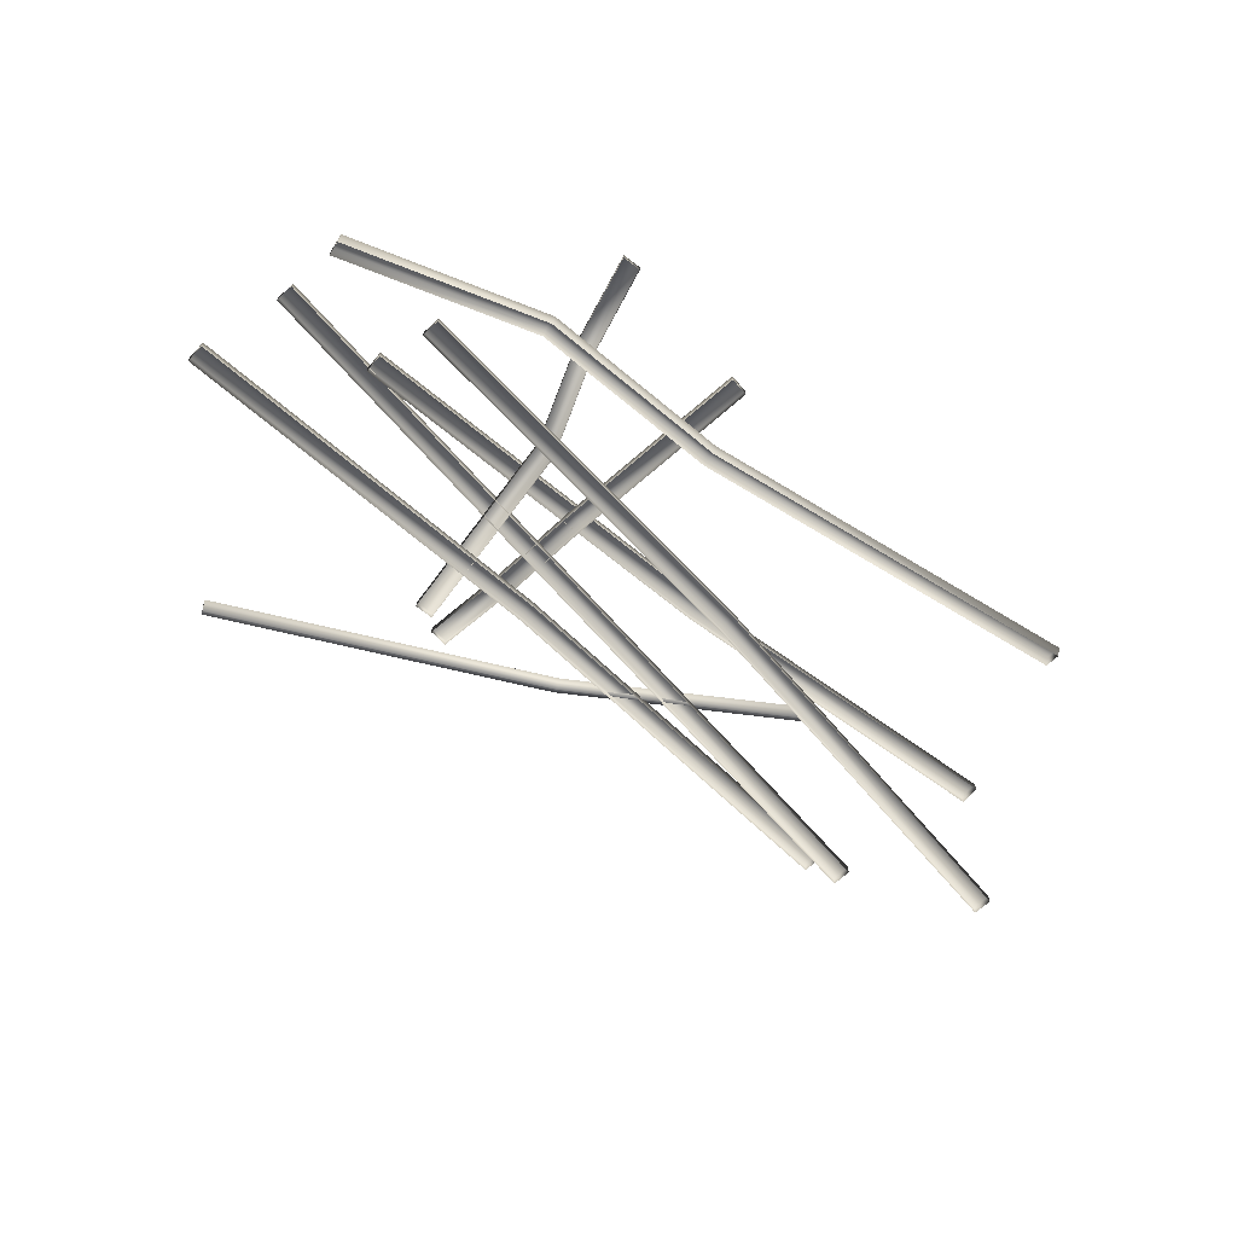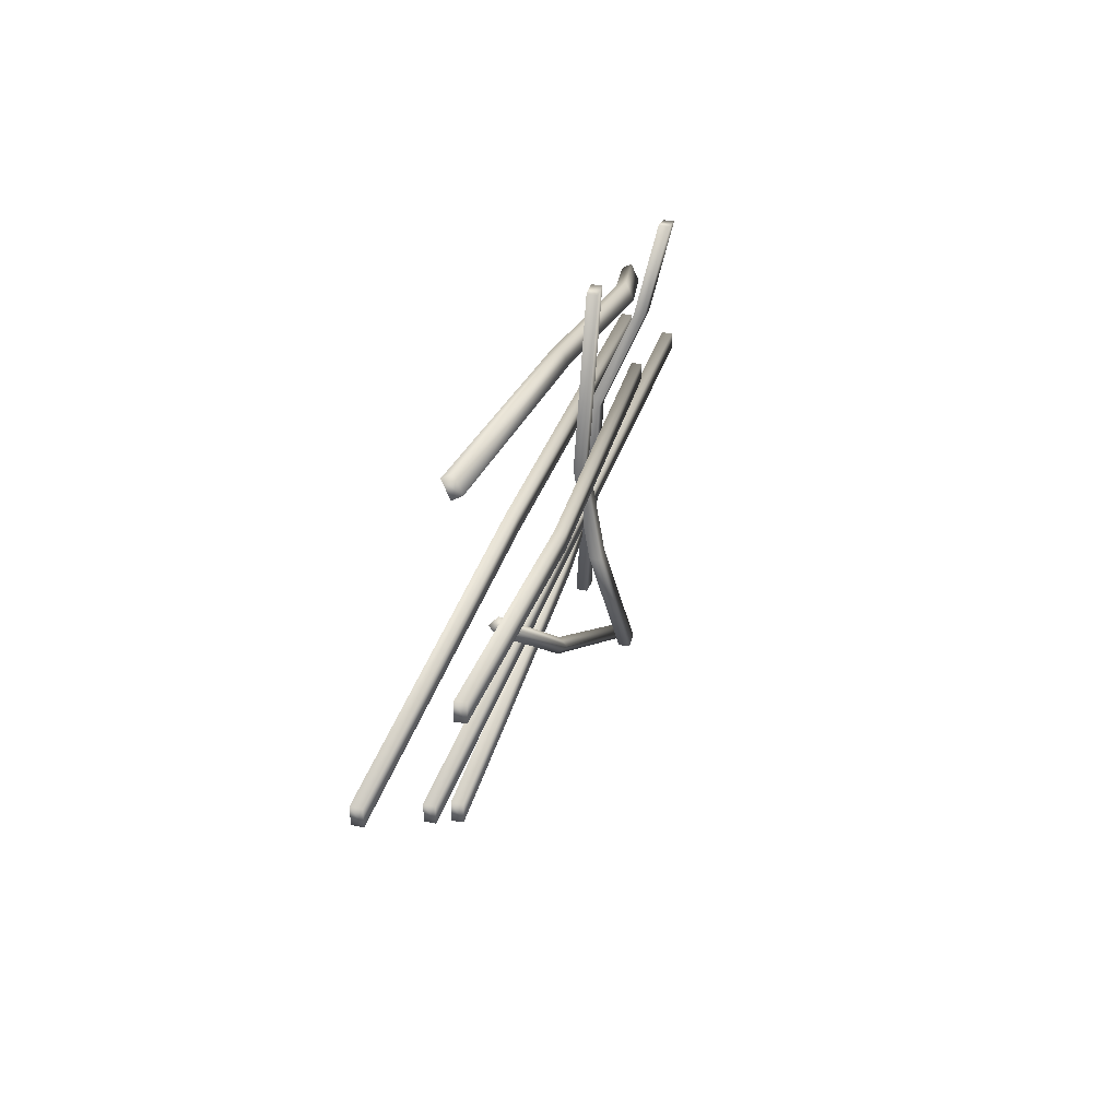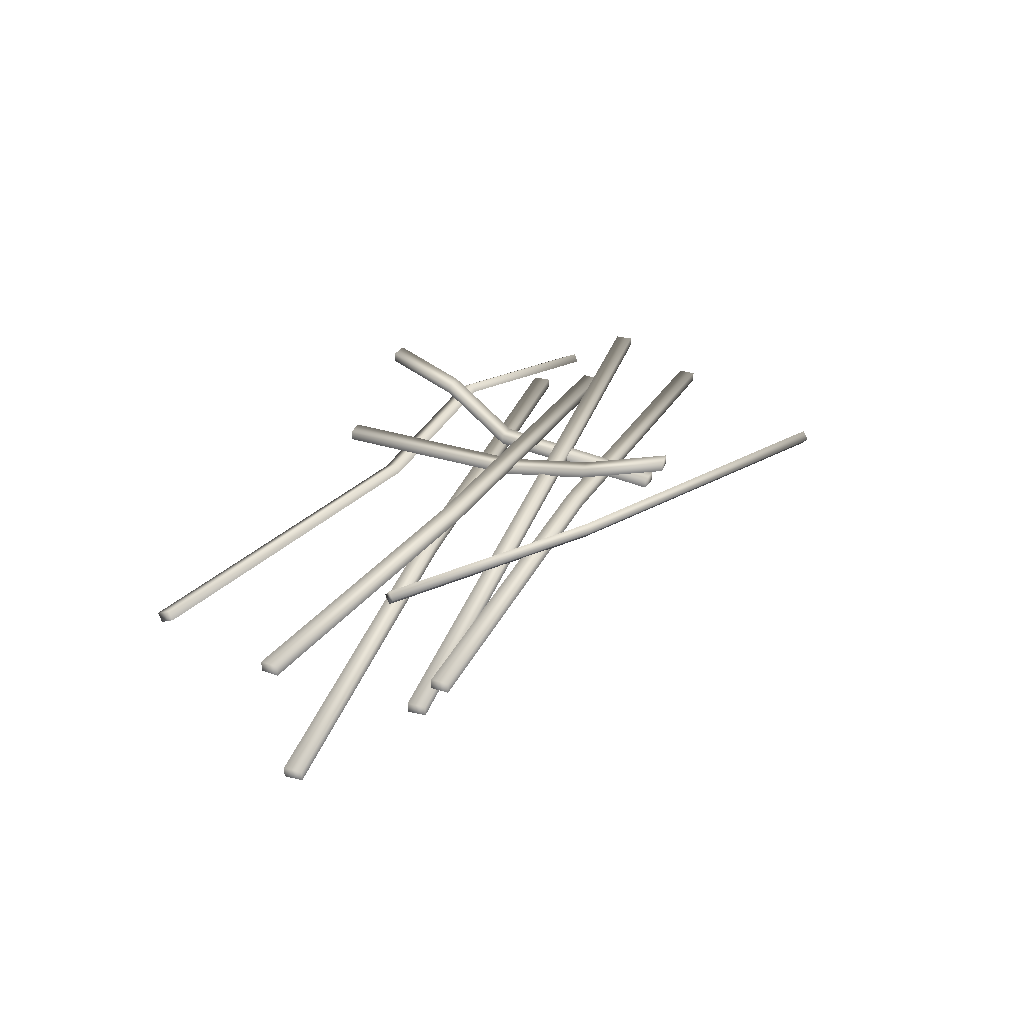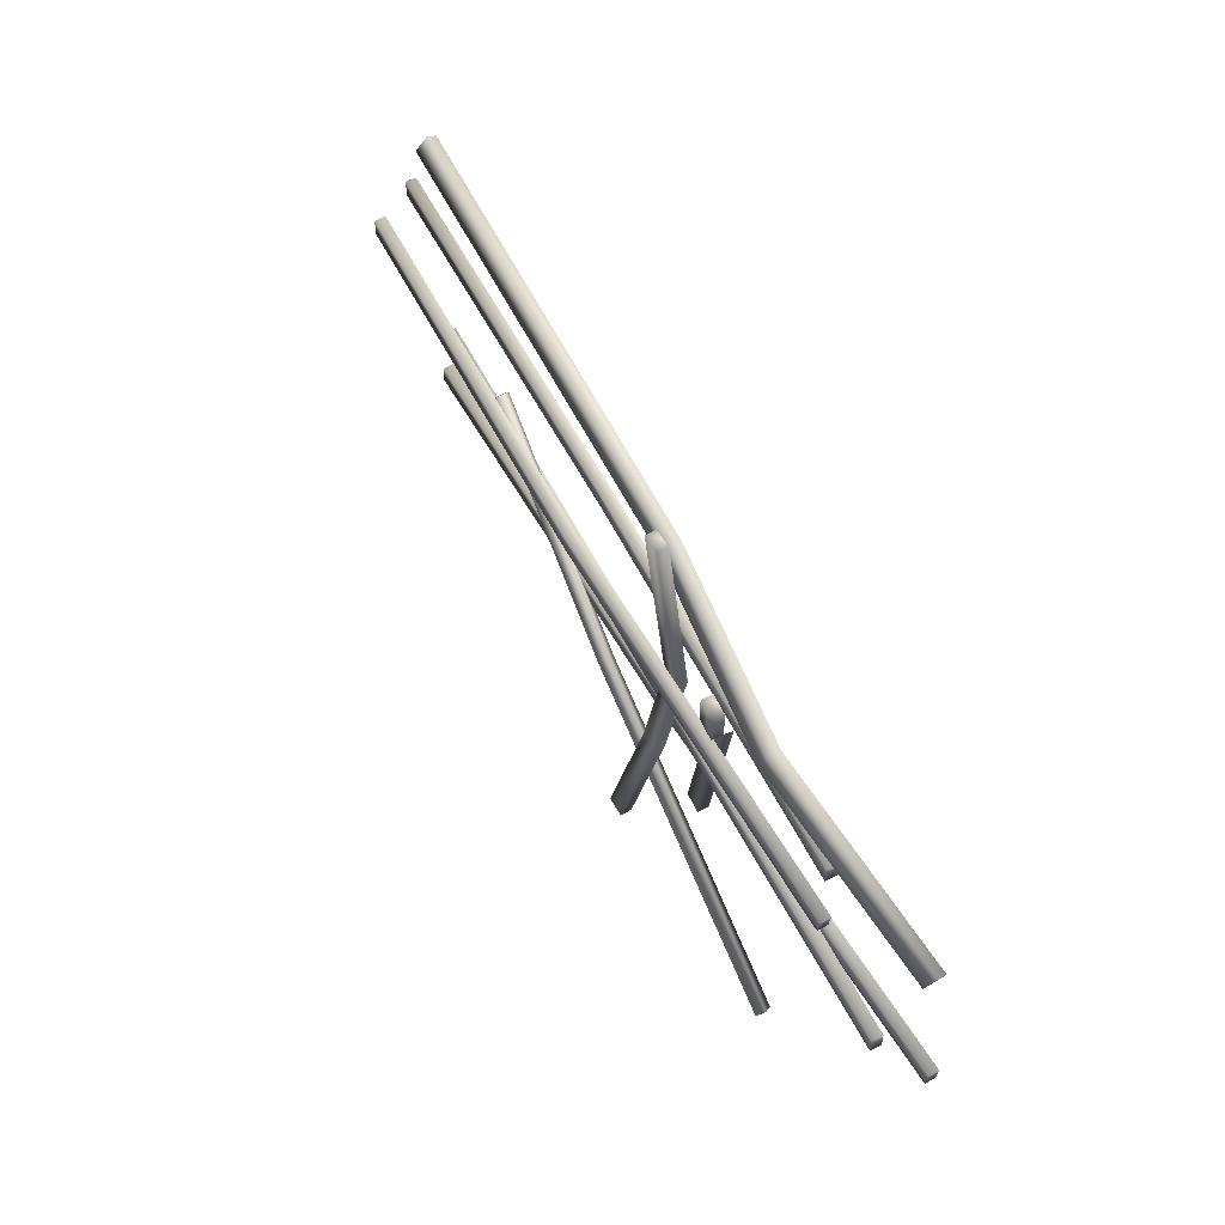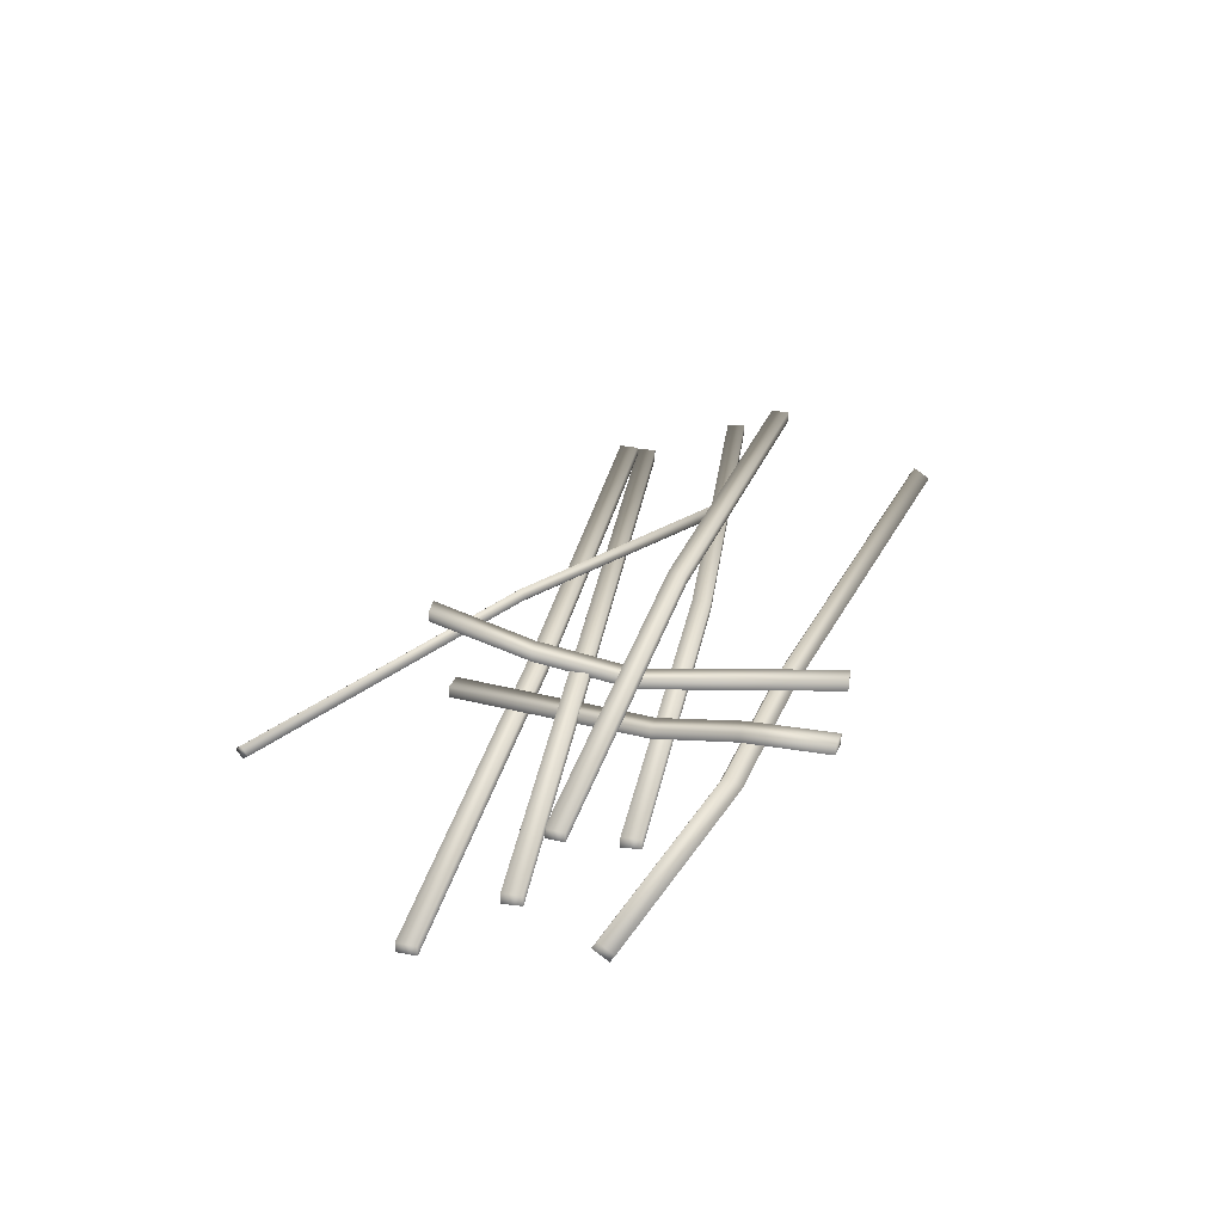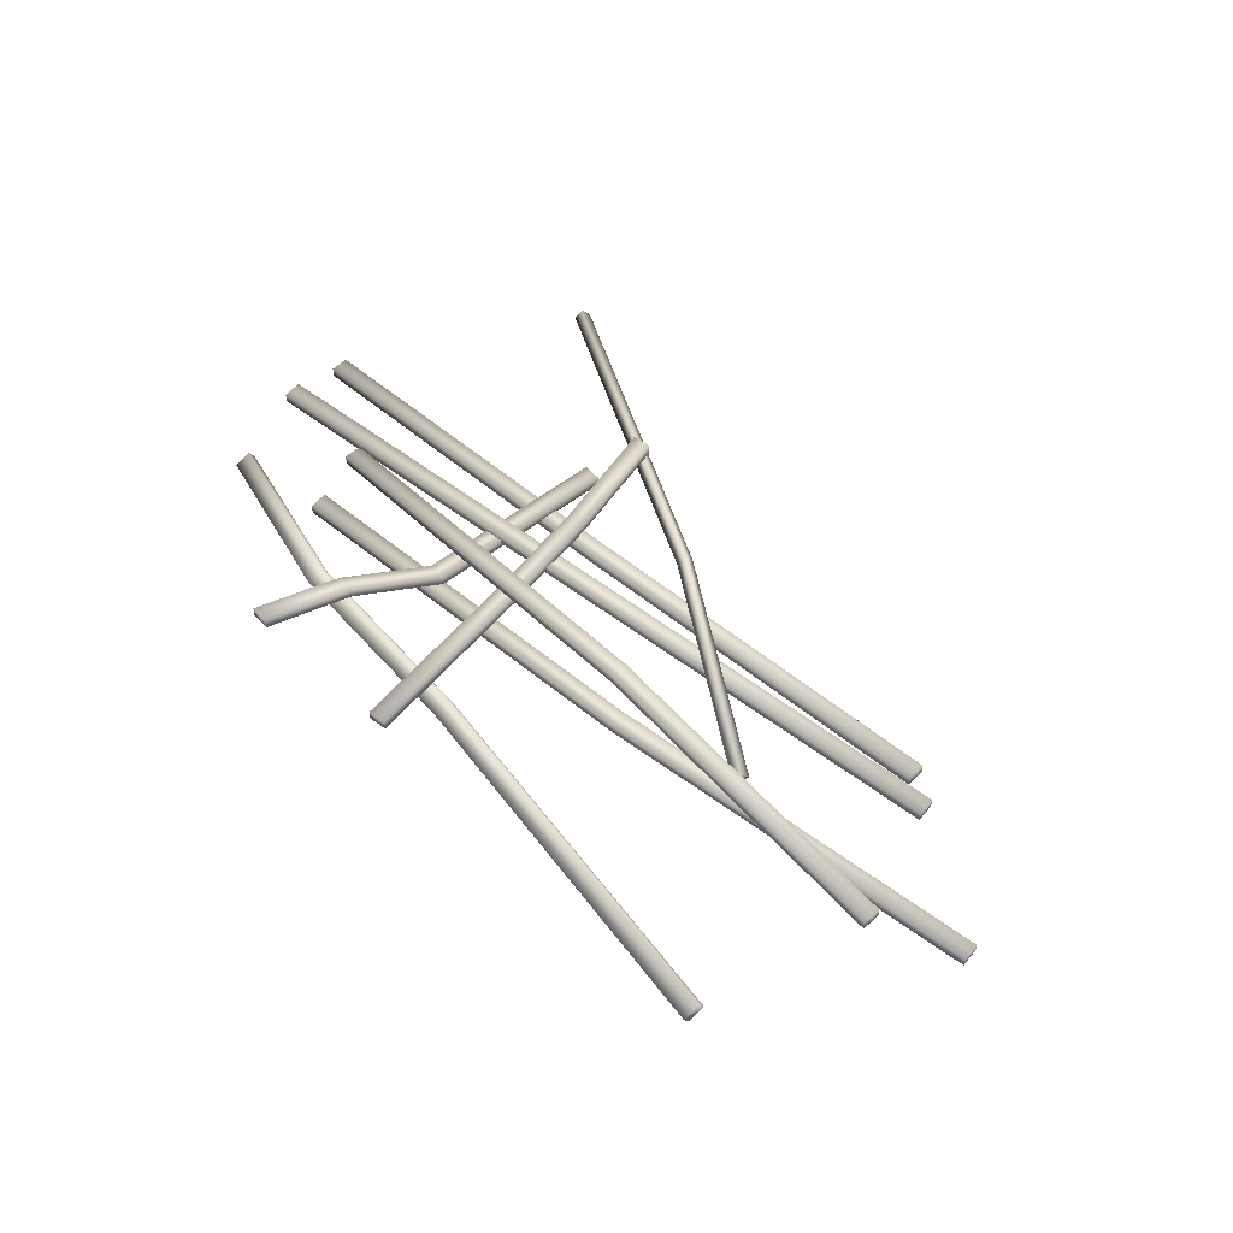
<metadata>
{"format":"obj","ext":"obj","renderer":"f3d","projection":"perspective","resolution":1024,"background":"white","views":[{"elev":-68.0,"azim":-46.2,"up":"+Y"},{"elev":34.1,"azim":104.9,"up":"+Z"},{"elev":33.4,"azim":110.3,"up":"+Y"},{"elev":58.8,"azim":-118.2,"up":"+Z"},{"elev":33.0,"azim":-79.3,"up":"+Y"},{"elev":54.3,"azim":40.3,"up":"+Y"}]}
</metadata>
<code>
g fcbg_arkcity_003_garbage_03
v 1.537 0.005595 0.4365
v 0.07692 -0.04665 -0.6781
v 1.507 -0.05625 0.4827
v 0.09889 0.01497 -0.7295
v 1.498 0.06039 0.4859
v 0.0626 0.06986 -0.6779
v 1.468 -0.001449 0.5322
v 1.507 -0.05625 0.4827
v 1.468 -0.001449 0.5322
v 0.04064 0.008246 -0.6266
v 1.507 -0.05625 0.4827
v 0.07692 -0.04665 -0.6781
v -2.112 -0.009725 -1.993
v -2.076 -0.06462 -2.044
v -2.054 -0.003004 -2.096
v -2.09 0.05189 -2.044
v 0.0626 0.06986 -0.6779
v 0.09889 0.01497 -0.7295
v -2.076 -0.06462 -2.044
v 0.07692 -0.04665 -0.6781
v 0.04064 0.008246 -0.6266
v -2.112 -0.009725 -1.993
v 0.07692 -0.04665 -0.6781
v -2.076 -0.06462 -2.044
v -0.7772 0.3561 -1.121
v -0.7751 0.2775 -1.122
v -0.6376 0.2812 -1.124
v -0.6397 0.3598 -1.123
v -0.5773 0.1098 1.75
v -0.5752 0.03122 1.75
v -0.7126 0.02757 1.754
v -0.7147 0.1062 1.755
v -0.8084 -0.001714 0.3086
v -0.7126 0.02757 1.754
v -0.8063 -0.0803 0.3081
v -0.7883 0.04612 -0.4068
v -0.7904 0.1247 -0.4063
v -0.7751 0.2775 -1.122
v -0.7772 0.3561 -1.121
v -0.6397 0.3598 -1.123
v -0.653 0.1284 -0.409
v -0.6376 0.2812 -1.124
v -0.6509 0.04976 -0.4096
v -0.6709 0.001931 0.3054
v -0.6688 -0.07666 0.3048
v -0.5752 0.03122 1.75
v -1.648 0.3541 1.782
v -1.65 0.2755 1.782
v -1.786 0.2792 1.76
v -1.784 0.3578 1.76
v -1.077 -0.03791 -0.9222
v -1.079 -0.1165 -0.9222
v -0.9427 -0.1202 -0.9025
v -0.9405 -0.04162 -0.9025
v -1.182 -0.0238 0.5305
v -0.9427 -0.1202 -0.9025
v -1.184 -0.1024 0.5305
v -1.46 0.1527 1.156
v -1.458 0.2313 1.156
v -1.65 0.2755 1.782
v -1.648 0.3541 1.782
v -1.318 -0.0201 0.5098
v -1.594 0.235 1.135
v -1.784 0.3578 1.76
v -1.786 0.2792 1.76
v -1.596 0.1564 1.135
v -1.32 -0.09869 0.5098
v -1.079 -0.1165 -0.9222
v -0.503 -0.06019 -0.4645
v -3.37 -0.3594 -0.6756
v -0.4991 -0.1387 -0.4645
v -3.374 -0.2809 -0.6756
v -0.5145 -0.06075 -0.3275
v -3.382 -0.2812 -0.5382
v -3.37 -0.3594 -0.6756
v -3.378 -0.3598 -0.5382
v -0.5107 -0.1393 -0.3275
v -3.378 -0.3598 -0.5382
v 2.379 0.02851 -0.3744
v 2.382 -0.05003 -0.3744
v 2.375 -0.0504 -0.2371
v 2.371 0.02813 -0.2371
v -0.5145 -0.06075 -0.3275
v 2.375 -0.0504 -0.2371
v -0.5107 -0.1393 -0.3275
v -0.503 -0.06019 -0.4645
v -0.4991 -0.1387 -0.4645
v 2.382 -0.05003 -0.3744
v -0.33 -0.007719 -0.159
v -3.223 -0.00748 -0.0573
v -0.3321 -0.08631 -0.159
v -3.221 0.07111 -0.0573
v -0.3295 -0.007725 -0.02154
v -3.217 0.071 0.08019
v -3.223 -0.00748 -0.0573
v -3.219 -0.007596 0.08019
v -0.3317 -0.08632 -0.02154
v -3.219 -0.007596 0.08019
v 2.557 -0.08645 -0.2608
v 2.555 -0.165 -0.2608
v 2.559 -0.1652 -0.1233
v 2.562 -0.08656 -0.1233
v -0.3295 -0.007725 -0.02154
v 2.559 -0.1652 -0.1233
v -0.3317 -0.08632 -0.02154
v -0.33 -0.007719 -0.159
v -0.3321 -0.08631 -0.159
v 2.555 -0.165 -0.2608
v 0.4903 -0.1517 0.5083
v -2.403 -0.1515 0.5094
v 0.4881 -0.2303 0.5083
v -2.401 -0.07289 0.5094
v 0.4907 -0.1517 0.6458
v -2.397 -0.073 0.6469
v -2.403 -0.1515 0.5094
v -2.399 -0.1516 0.6469
v 0.4885 -0.2303 0.6458
v -2.399 -0.1516 0.6469
v 3.378 -0.2304 0.3621
v 3.375 -0.309 0.3621
v 3.38 -0.3092 0.4996
v 3.382 -0.2306 0.4996
v 0.4907 -0.1517 0.6458
v 3.38 -0.3092 0.4996
v 0.4885 -0.2303 0.6458
v 0.4903 -0.1517 0.5083
v 0.4881 -0.2303 0.5083
v 3.375 -0.309 0.3621
v 0.38 0.1426 0.3452
v -2.478 -0.08883 0.04534
v 0.3841 0.06408 0.3454
v -2.482 -0.01031 0.04517
v 0.3615 0.142 0.4815
v -2.497 -0.01076 0.1819
v -2.478 -0.08883 0.04534
v -2.493 -0.08928 0.1821
v 0.3656 0.06343 0.4816
v -2.493 -0.08928 0.1821
v 2.846 0.2198 0.7846
v 2.85 0.1413 0.7847
v 2.835 0.1408 0.9215
v 2.831 0.2194 0.9213
v 0.3615 0.142 0.4815
v 2.835 0.1408 0.9215
v 0.3656 0.06343 0.4816
v 0.38 0.1426 0.3452
v 0.3841 0.06408 0.3454
v 2.85 0.1413 0.7847
v -3.247 -0.2778 0.6364
v -3.234 -0.3466 0.6006
v -3.206 -0.2804 0.4833
v -3.219 -0.2116 0.5192
v -1.862 0.0008149 1.198
v -1.849 -0.068 1.162
v -3.234 -0.3466 0.6006
v -0.4725 -0.1909 1.345
v -0.4851 -0.1221 1.381
v -1.832 0.06712 1.081
v -3.206 -0.2804 0.4833
v -0.4535 -0.05574 1.265
v -1.82 -0.001701 1.045
v -0.441 -0.1246 1.229
v 2.355 0.07792 1.978
v 2.367 0.009104 1.942
v 2.339 -0.05715 2.06
v 2.327 0.01167 2.096
v -0.4851 -0.1221 1.381
v 2.339 -0.05715 2.06
v -0.4725 -0.1909 1.345
v -0.4535 -0.05574 1.265
v -0.441 -0.1246 1.229
v 2.367 0.009104 1.942
g fcbg_arkcity_003_garbage_03_0
f 3 2 1
f 2 4 1
f 1 4 5
f 4 6 5
f 1 5 7
f 8 1 7
f 5 6 9
f 6 10 9
f 9 10 11
f 10 12 11
f 15 14 13
f 16 15 13
f 15 16 17
f 18 15 17
f 19 15 18
f 20 19 18
f 17 16 21
f 16 22 21
f 21 22 23
f 22 24 23
f 27 26 25
f 28 27 25
f 31 30 29
f 32 31 29
f 33 32 29
f 34 32 33
f 35 34 33
f 36 35 33
f 37 36 33
f 38 36 37
f 39 38 37
f 39 37 40
f 37 41 40
f 37 33 41
f 42 40 41
f 43 42 41
f 33 44 41
f 43 41 44
f 44 33 29
f 45 43 44
f 45 44 29
f 46 45 29
f 49 48 47
f 50 49 47
f 53 52 51
f 54 53 51
f 55 54 51
f 56 54 55
f 57 56 55
f 58 57 55
f 59 58 55
f 60 58 59
f 61 60 59
f 62 55 51
f 59 55 62
f 61 59 63
f 63 59 62
f 64 61 63
f 65 64 63
f 66 65 63
f 66 63 62
f 67 66 62
f 67 62 51
f 68 67 51
f 71 70 69
f 70 72 69
f 73 69 72
f 74 73 72
f 72 75 74
f 75 76 74
f 77 73 74
f 78 77 74
f 81 80 79
f 82 81 79
f 83 82 79
f 84 82 83
f 85 84 83
f 86 83 79
f 87 86 79
f 88 87 79
f 91 90 89
f 90 92 89
f 93 89 92
f 94 93 92
f 92 95 94
f 95 96 94
f 97 93 94
f 98 97 94
f 101 100 99
f 102 101 99
f 103 102 99
f 104 102 103
f 105 104 103
f 106 103 99
f 107 106 99
f 108 107 99
f 111 110 109
f 110 112 109
f 113 109 112
f 114 113 112
f 112 115 114
f 115 116 114
f 117 113 114
f 118 117 114
f 121 120 119
f 122 121 119
f 123 122 119
f 124 122 123
f 125 124 123
f 126 123 119
f 127 126 119
f 128 127 119
f 131 130 129
f 130 132 129
f 133 129 132
f 134 133 132
f 132 135 134
f 135 136 134
f 137 133 134
f 138 137 134
f 141 140 139
f 142 141 139
f 143 142 139
f 144 142 143
f 145 144 143
f 146 143 139
f 147 146 139
f 148 147 139
f 151 150 149
f 152 151 149
f 149 153 152
f 154 153 149
f 155 154 149
f 154 156 153
f 156 157 153
f 153 158 152
f 153 157 158
f 159 152 158
f 157 160 158
f 161 159 158
f 161 158 160
f 162 161 160
f 165 164 163
f 166 165 163
f 167 166 163
f 168 166 167
f 169 168 167
f 170 167 163
f 171 170 163
f 172 171 163

</code>
